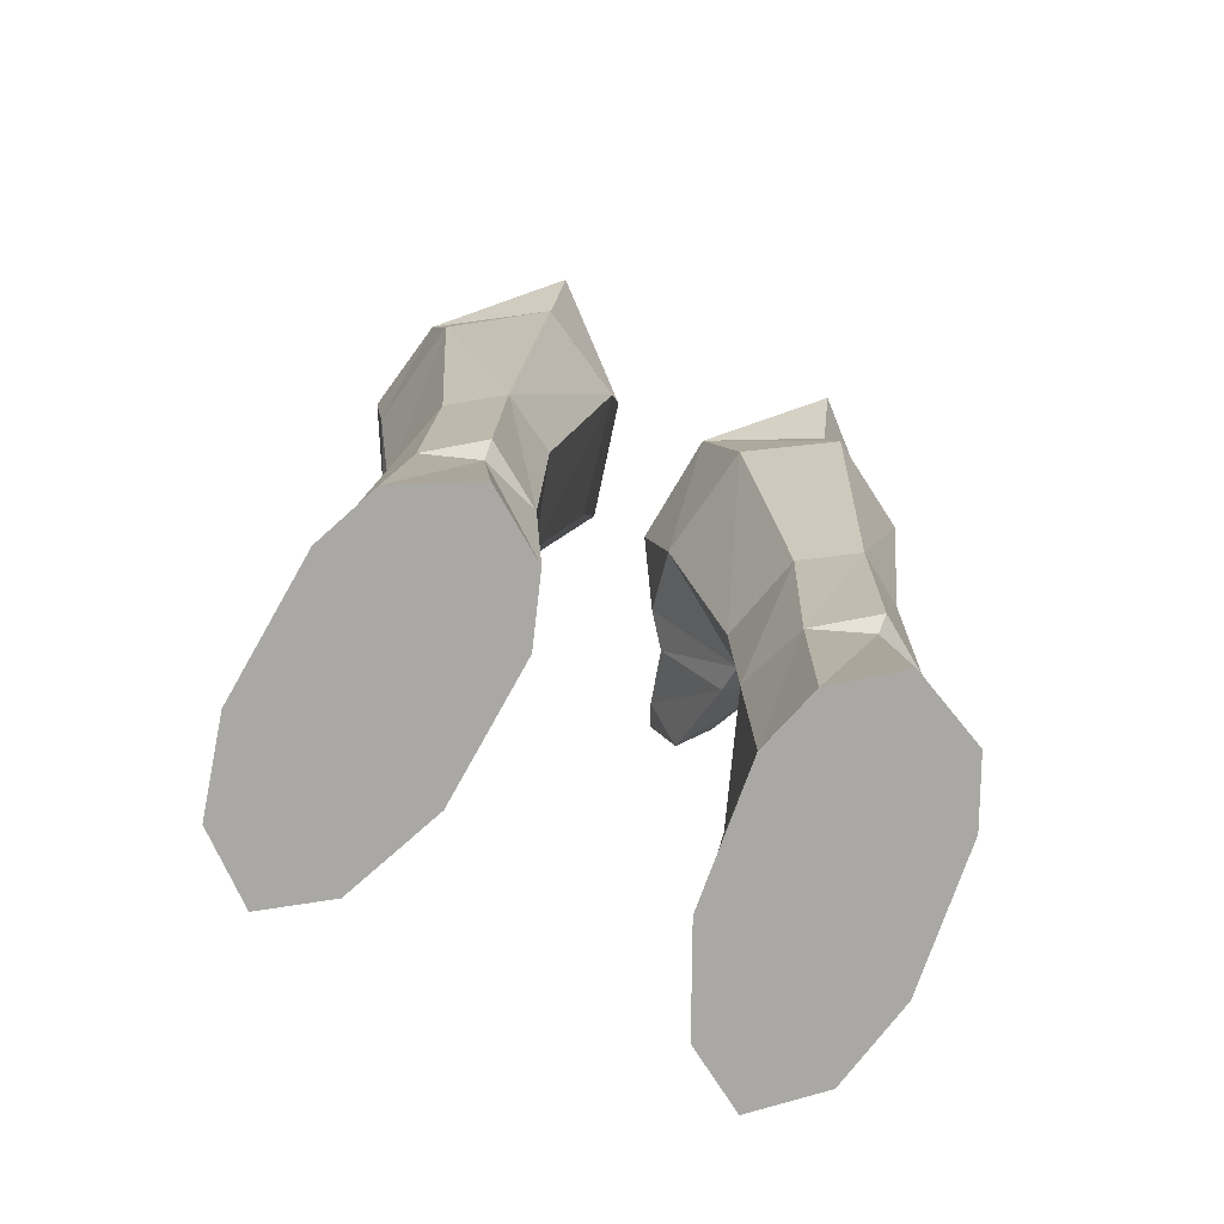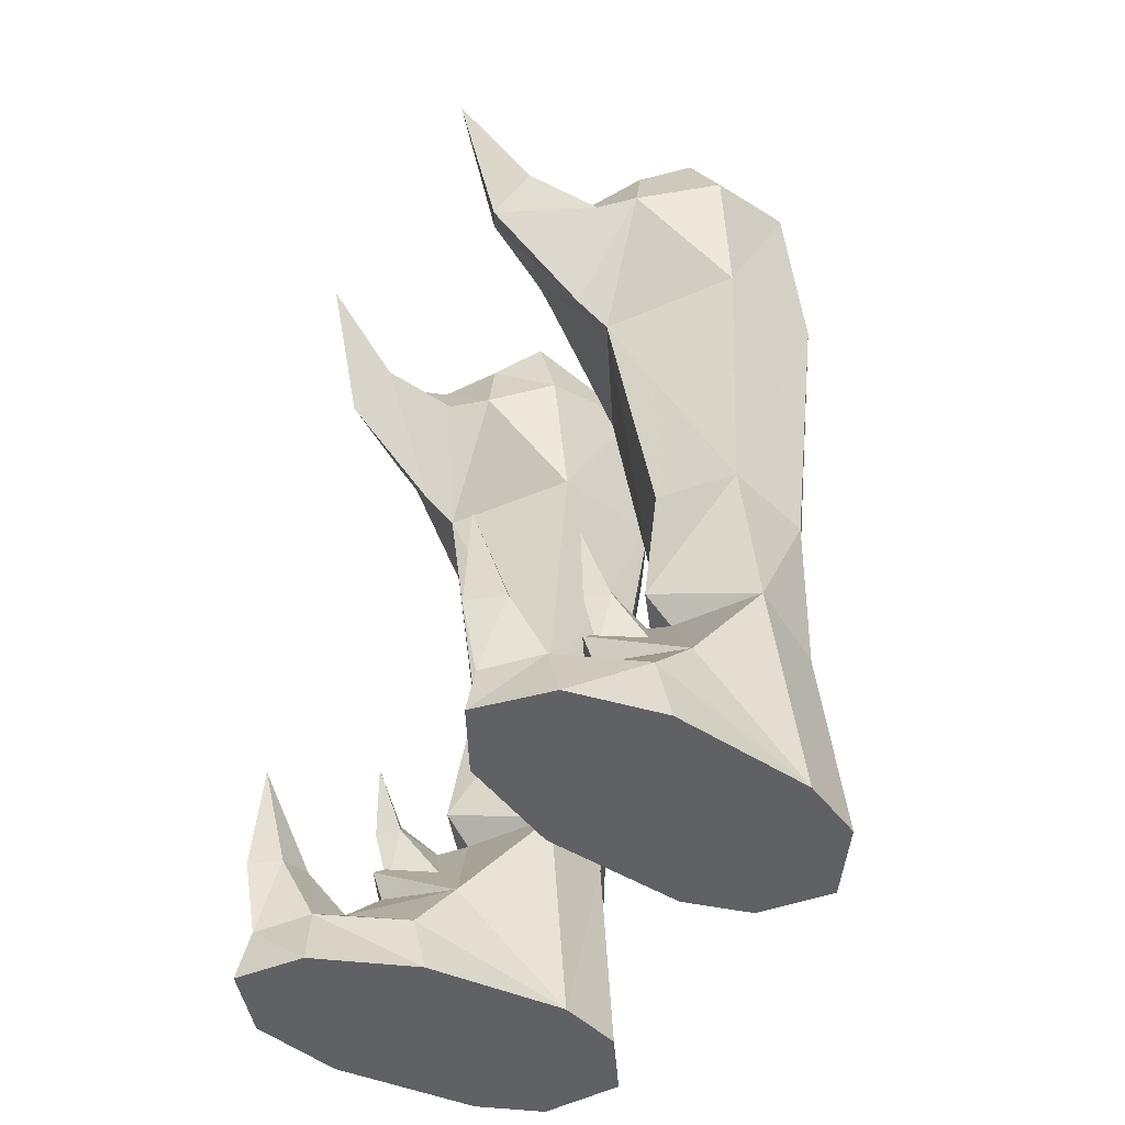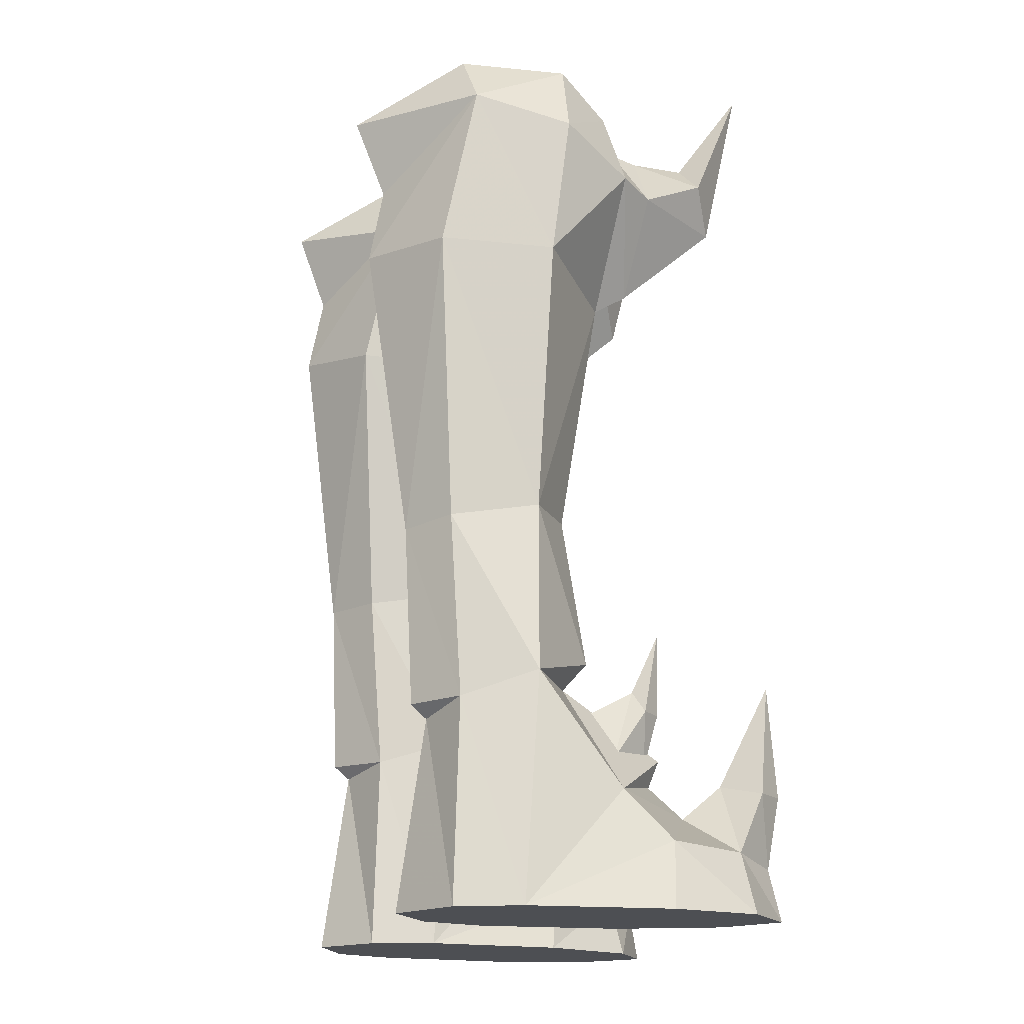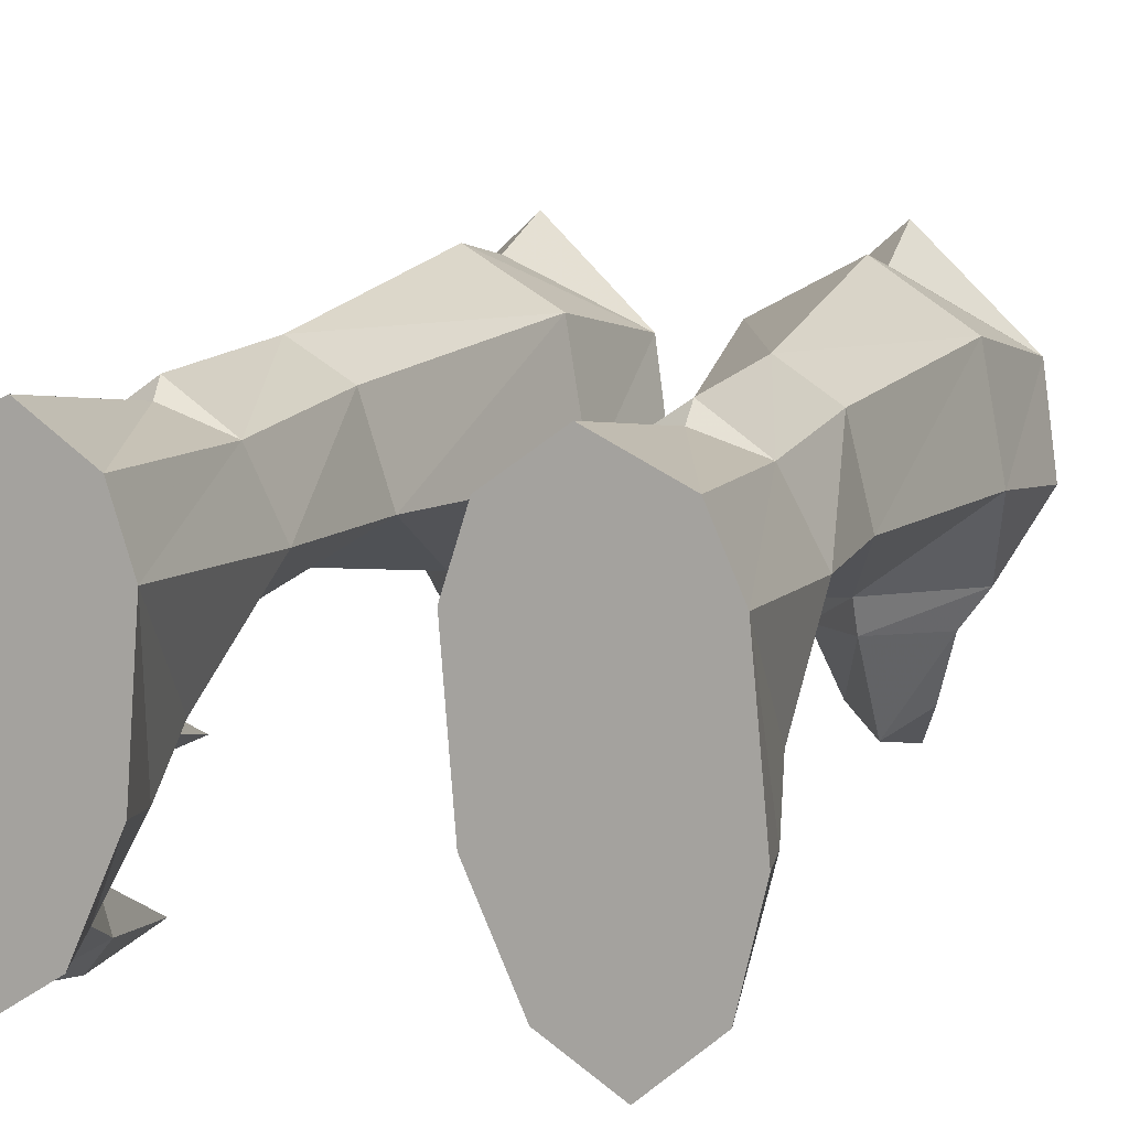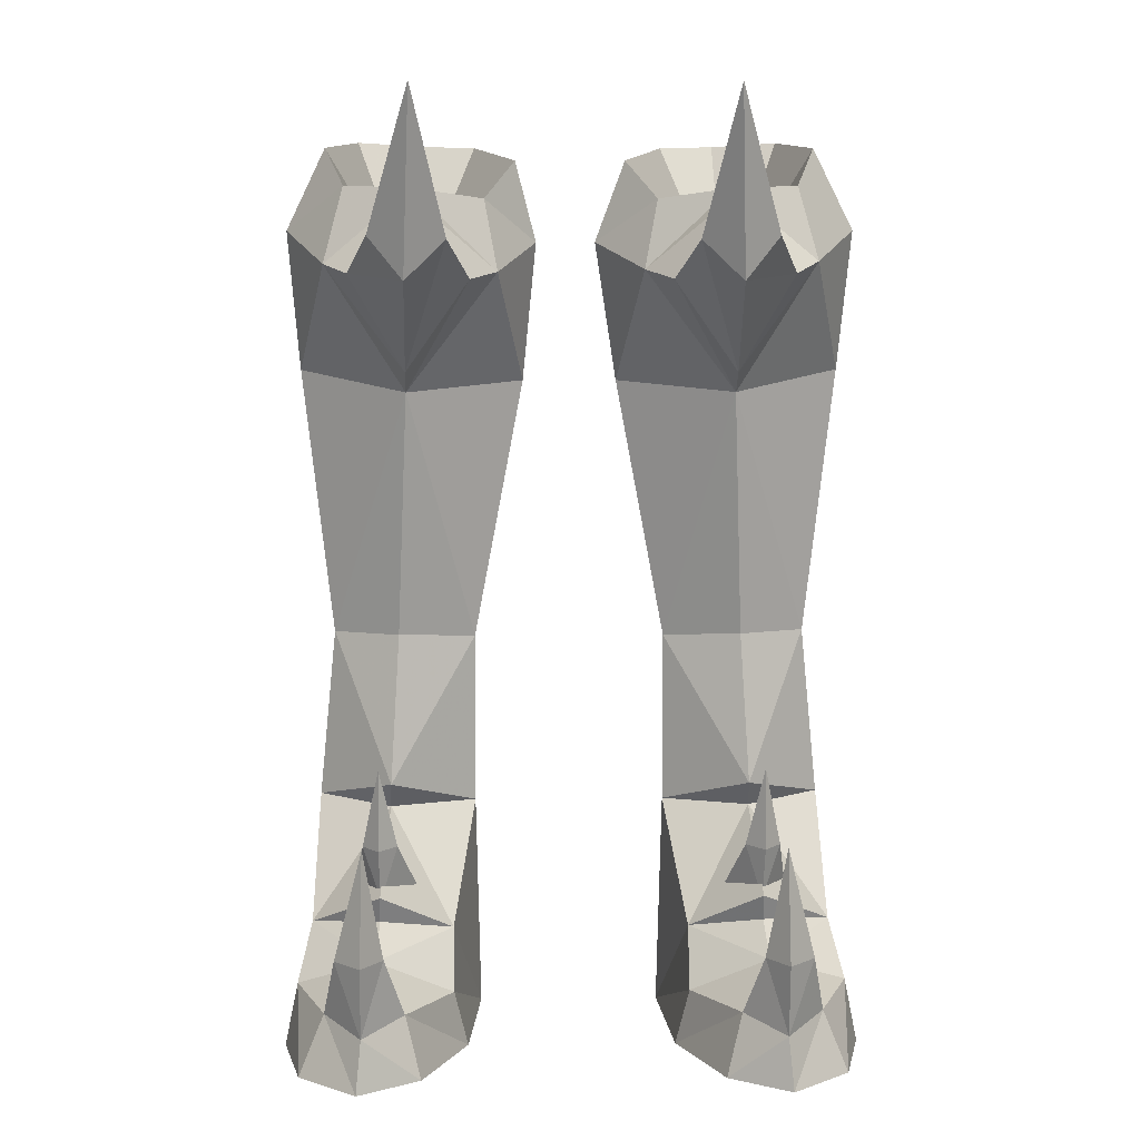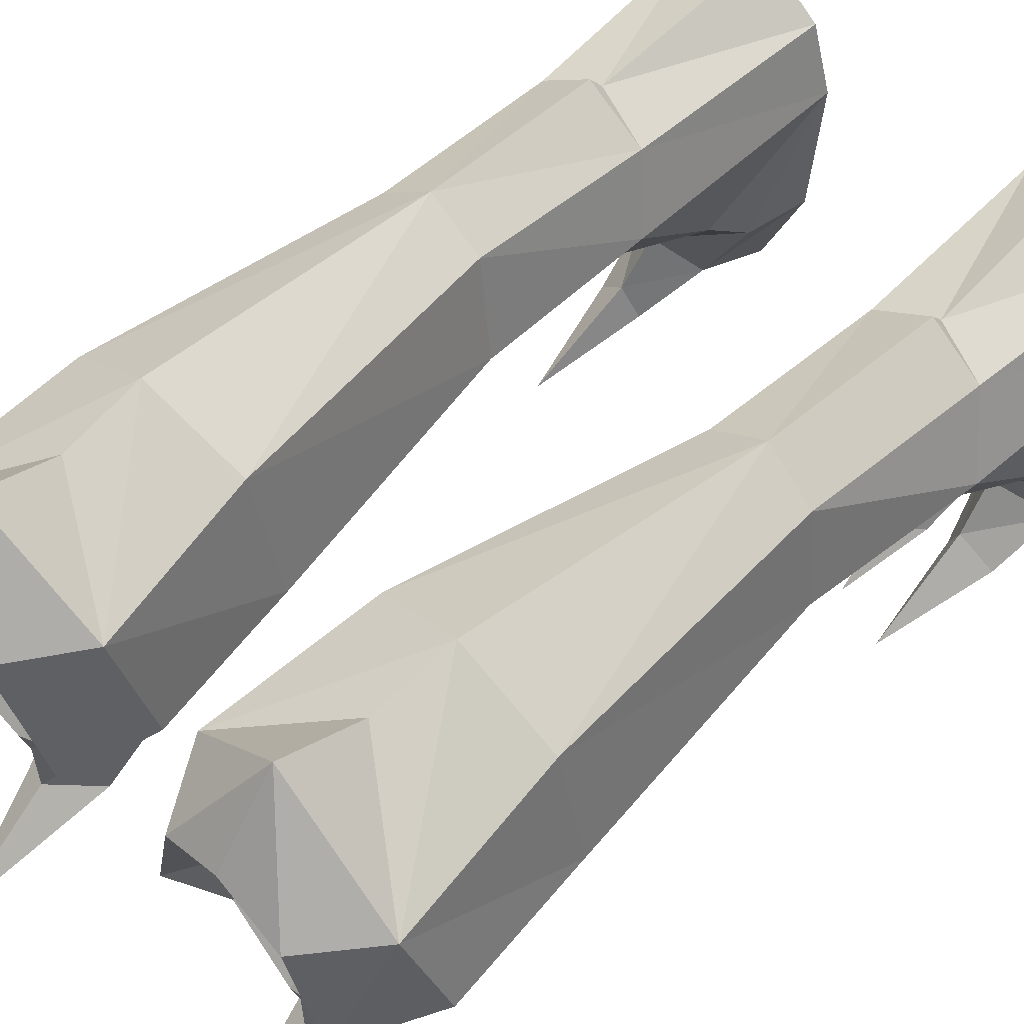
<metadata>
{"format":"obj","ext":"obj","renderer":"f3d","projection":"perspective","resolution":1024,"background":"white","views":[{"elev":-75.0,"azim":155.7,"up":"+Z"},{"elev":-46.2,"azim":58.5,"up":"+Z"},{"elev":-17.5,"azim":-106.8,"up":"+Z"},{"elev":10.1,"azim":-160.3,"up":"+Y"},{"elev":8.2,"azim":-1.4,"up":"+Z"},{"elev":52.5,"azim":44.9,"up":"+Y"}]}
</metadata>
<code>
g warrior_shoe_female_45570
v -3.193 -2.844 -0.03126
v -4.52 -5.844 -0.03126
v -4.994 -5.523 1.874
v -3.609 -3.054 1.738
v -7.398 -5.351 1.876
v -6.231 -6.728 1.547
v -6.373 -7.058 -0.03088
v -8.176 -5.48 -0.03056
v -8.821 -2.674 -0.03057
v -3.193 -2.844 -0.03126
v -2.853 1.463 -0.03125
v -8.407 1.731 -0.03059
v -3.484 3.434 -0.03112
v -7.566 3.642 -0.03067
v -6.231 -6.728 1.547
v -6.373 -7.058 -0.03088
v -8.821 -2.674 -0.03057
v -8.4 -2.857 1.999
v -8.176 -5.48 -0.03056
v -4.52 -5.844 -0.03126
v -7.647 4.182 20.7
v -8.325 0.7508 20.51
v -7.407 0.9775 12.26
v -6.867 3.608 11.88
v -2.172 4.403 20.47
v -4.938 5.917 20.92
v -5.354 4.658 11.73
v -3.694 3.635 11.75
v -7.044 3.317 6.215
v -5.472 4.429 6.197
v -5.354 4.658 11.73
v -3.714 3.213 6.135
v -2.994 1.027 6.769
v -2.98 0.8638 12.12
v -1.525 3.477 25.23
v -4.826 5.464 23.33
v -7.566 3.642 -0.03067
v -5.323 4.766 -0.0309
v -5.434 3.942 5.78
v -1.449 0.6639 20.19
v -8.652 0.2938 24.78
v -7.427 0.09187 27.26
v -6.78 -1.536 26.1
v -7.37 -2.068 23.79
v -4.938 5.917 20.92
v -5.472 4.429 6.197
v -8.061 3.205 25.66
v -4.826 5.464 23.33
v -3.484 3.434 -0.03112
v -5.434 3.942 5.78
v -5.323 4.766 -0.0309
v -6.621 3.271 27.55
v -7.936 1.133 6.975
v -1.67 -0.3123 26.88
v -2.961 3.451 27.39
v -1.035 -0.09136 24.43
v -8.407 1.731 -0.03059
v -2.853 1.463 -0.03125
v -2.591 -1.638 25.72
v -2.192 -2.057 23.56
v -6.231 -6.728 1.547
v -7.398 -5.351 1.876
v -7.007 -6.297 3.77
v -6.203 -7.167 3.792
v -4.699 -2.588 26
v -4.706 -3.38 25.76
v -6.599 -3.142 23.53
v -3.002 -3.135 23.37
v -4.965 -1.798 19.97
v -4.931 -2.838 20.63
v -4.931 -2.838 20.63
v -4.965 -1.798 19.97
v -4.706 -3.38 25.76
v -4.704 -5.028 25.72
v -5.88 -5.249 24.62
v -6.599 -3.142 23.53
v -3.002 -3.135 23.37
v -3.614 -5.246 24.52
v -4.931 -2.838 20.63
v -4.806 -5.927 23.35
v -4.931 -2.838 20.63
v -6.231 -6.728 1.547
v -6.203 -7.167 3.792
v -5.559 -6.351 3.812
v -4.994 -5.523 1.874
v -8.044 -1.421 3.515
v -5.851 -3.009 3.951
v -5.955 -4.072 3.024
v -3.649 -1.727 3.384
v -5.955 -4.072 3.024
v -5.851 -3.009 3.951
v -5.57 -1.134 7.77
v -5.57 -1.134 7.77
v -5.317 -0.448 12.37
v -5.625 -0.3377 6.889
v -5.625 -0.3377 6.889
v -4.728 6.391 25.77
v -4.65 3.953 27.45
v -5.323 4.766 -0.0309
v -6.373 -7.058 -0.03088
v -4.65 3.953 27.45
v -4.728 6.391 25.77
v -2.961 3.451 27.39
v -4.836 1.285 22.77
v -4.65 3.953 27.45
v -6.621 3.271 27.55
v -7.427 0.09187 27.26
v -6.78 -1.536 26.1
v -4.699 -2.588 26
v -2.591 -1.638 25.72
v -1.67 -0.3123 26.88
v -4.65 3.953 27.45
v -5.317 -0.448 12.37
v -5.829 -3.358 4.789
v -6.116 -6.94 7.255
v -5.955 -4.072 3.024
v -6.022 -5.314 4.076
v -5.955 -4.072 3.024
v -6.022 -5.314 4.076
v -6.116 -6.94 7.255
v -5.829 -3.358 4.789
v -4.567 -7.2 28.79
v -5.307 -2.8 6.252
v -4.737 -1.661 4.642
v -5.83 -2.883 4.575
v -5.863 -3.345 6.223
v -5.885 -2.516 6.906
v -5.714 -1.035 6.103
v -6.368 -2.771 6.246
v -5.863 -3.345 6.223
v -5.83 -2.883 4.575
v -6.655 -1.623 4.672
v -5.885 -2.516 6.906
v -5.714 -1.035 6.103
v -5.834 -3.397 8.749
v -5.834 -3.397 8.749
v 3.183 -2.844 -0.03127
v 3.599 -3.054 1.738
v 4.984 -5.523 1.874
v 4.51 -5.844 -0.03126
v 7.388 -5.351 1.876
v 8.166 -5.48 -0.03056
v 6.363 -7.058 -0.03088
v 6.22 -6.728 1.547
v 8.811 -2.674 -0.03056
v 8.396 1.731 -0.03058
v 2.843 1.463 -0.03127
v 3.183 -2.844 -0.03127
v 3.473 3.434 -0.03113
v 7.555 3.642 -0.03067
v 6.22 -6.728 1.547
v 6.363 -7.058 -0.03088
v 8.39 -2.857 1.999
v 8.811 -2.674 -0.03056
v 8.166 -5.48 -0.03056
v 4.51 -5.844 -0.03126
v 7.637 4.182 20.7
v 6.857 3.608 11.88
v 7.397 0.9776 12.26
v 8.314 0.7509 20.51
v 2.161 4.403 20.47
v 3.683 3.635 11.75
v 5.344 4.658 11.73
v 4.928 5.917 20.92
v 7.034 3.317 6.215
v 5.344 4.658 11.73
v 5.462 4.429 6.197
v 2.969 0.8638 12.12
v 2.984 1.027 6.769
v 3.704 3.213 6.135
v 4.816 5.464 23.33
v 1.515 3.477 25.23
v 7.555 3.642 -0.03067
v 5.423 3.942 5.78
v 5.313 4.766 -0.0309
v 1.438 0.6639 20.19
v 8.691 0.2788 24.79
v 7.36 -2.123 23.87
v 6.77 -1.536 26.1
v 7.416 0.09191 27.26
v 4.928 5.917 20.92
v 5.462 4.429 6.197
v 8.051 3.205 25.66
v 4.816 5.464 23.33
v 3.473 3.434 -0.03113
v 5.313 4.766 -0.0309
v 5.423 3.942 5.78
v 6.611 3.271 27.55
v 7.926 1.133 6.975
v 1.659 -0.3123 26.88
v 0.7559 -0.1395 24.44
v 2.951 3.451 27.39
v 8.396 1.731 -0.03058
v 2.843 1.463 -0.03127
v 2.581 -1.638 25.72
v 2.181 -2.112 23.64
v 6.22 -6.728 1.547
v 6.193 -7.167 3.792
v 6.996 -6.297 3.77
v 7.388 -5.351 1.876
v 4.689 -2.588 26
v 6.589 -3.142 23.53
v 4.695 -3.38 25.76
v 2.991 -3.135 23.37
v 4.955 -1.798 19.97
v 4.921 -2.838 20.63
v 4.955 -1.798 19.97
v 4.921 -2.838 20.63
v 4.695 -3.38 25.76
v 6.589 -3.142 23.53
v 5.87 -5.249 24.62
v 4.694 -5.028 25.72
v 2.991 -3.135 23.37
v 3.604 -5.246 24.52
v 4.921 -2.838 20.63
v 4.796 -5.927 23.35
v 4.921 -2.838 20.63
v 6.22 -6.728 1.547
v 4.984 -5.523 1.874
v 5.548 -6.351 3.812
v 6.193 -7.167 3.792
v 8.033 -1.421 3.515
v 5.945 -4.072 3.024
v 5.841 -3.009 3.951
v 3.639 -1.727 3.384
v 5.841 -3.009 3.951
v 5.945 -4.072 3.024
v 5.559 -1.134 7.77
v 5.559 -1.134 7.77
v 5.307 -0.448 12.37
v 5.615 -0.3377 6.889
v 5.615 -0.3377 6.889
v 4.717 6.391 25.77
v 4.64 3.953 27.45
v 5.313 4.766 -0.0309
v 6.363 -7.058 -0.03088
v 4.717 6.391 25.77
v 4.64 3.953 27.45
v 2.951 3.451 27.39
v 4.64 3.953 27.45
v 4.83 1.207 22.75
v 6.611 3.271 27.55
v 7.416 0.09191 27.26
v 6.77 -1.536 26.1
v 4.689 -2.588 26
v 2.581 -1.638 25.72
v 1.659 -0.3123 26.88
v 4.64 3.953 27.45
v 5.307 -0.448 12.37
v 5.819 -3.358 4.789
v 6.106 -6.94 7.255
v 5.945 -4.072 3.024
v 6.012 -5.314 4.076
v 6.012 -5.314 4.076
v 5.945 -4.072 3.024
v 6.106 -6.94 7.255
v 5.819 -3.358 4.789
v 4.557 -7.2 28.79
v 5.296 -2.8 6.252
v 5.853 -3.345 6.223
v 5.819 -2.883 4.575
v 4.726 -1.661 4.642
v 5.704 -1.035 6.103
v 5.875 -2.516 6.906
v 6.357 -2.771 6.246
v 6.645 -1.623 4.672
v 5.819 -2.883 4.575
v 5.853 -3.345 6.223
v 5.875 -2.516 6.906
v 5.704 -1.035 6.103
v 5.824 -3.397 8.749
v 5.824 -3.397 8.749
f 2 1 3
f 4 3 1
f 6 5 7
f 8 7 5
f 10 9 11
f 12 11 9
f 14 13 12
f 11 12 13
f 3 15 2
f 16 2 15
f 17 8 18
f 5 18 8
f 20 19 10
f 9 10 19
f 22 21 23
f 24 23 21
f 26 25 27
f 28 27 25
f 30 29 31
f 24 31 29
f 32 28 33
f 34 33 28
f 25 26 35
f 36 35 26
f 38 37 39
f 29 39 37
f 40 34 25
f 28 25 34
f 42 41 43
f 44 43 41
f 24 21 31
f 45 31 21
f 28 32 27
f 46 27 32
f 21 47 45
f 48 45 47
f 32 49 50
f 51 50 49
f 52 47 42
f 41 42 47
f 29 53 24
f 23 24 53
f 55 54 35
f 56 35 54
f 37 57 29
f 53 29 57
f 49 32 58
f 33 58 32
f 56 40 35
f 25 35 40
f 21 22 47
f 41 47 22
f 54 59 56
f 60 56 59
f 62 61 63
f 64 63 61
f 66 65 67
f 44 67 65
f 68 60 66
f 65 66 60
f 70 69 68
f 60 68 69
f 67 44 71
f 72 71 44
f 74 73 75
f 76 75 73
f 78 77 74
f 73 74 77
f 80 79 78
f 77 78 79
f 75 76 80
f 81 80 76
f 83 82 84
f 85 84 82
f 87 86 88
f 18 88 86
f 4 89 90
f 91 90 89
f 92 23 53
f 94 93 34
f 60 59 65
f 53 95 92
f 33 93 96
f 98 97 52
f 57 86 53
f 96 89 33
f 99 13 14
f 19 20 100
f 22 72 44
f 60 40 56
f 23 72 22
f 94 34 69
f 57 18 86
f 17 18 57
f 1 58 4
f 86 95 53
f 89 58 33
f 101 55 102
f 97 47 52
f 55 35 102
f 44 41 22
f 60 69 40
f 104 103 105
f 104 106 107
f 104 108 109
f 104 107 108
f 104 110 111
f 104 111 103
f 104 109 110
f 104 112 106
f 34 40 69
f 23 113 72
f 47 97 48
f 35 36 102
f 65 43 44
f 39 29 30
f 32 50 46
f 113 23 92
f 34 93 33
f 89 96 114
f 88 18 5
f 83 84 115
f 85 116 117
f 118 62 119
f 64 120 63
f 119 63 120
f 84 117 115
f 119 62 63
f 86 121 95
f 4 90 3
f 74 75 122
f 78 74 122
f 80 78 122
f 75 80 122
f 86 87 121
f 89 114 91
f 85 117 84
f 58 89 4
f 124 123 125
f 126 125 123
f 127 123 128
f 124 128 123
f 130 129 131
f 132 131 129
f 129 133 132
f 134 132 133
f 129 130 135
f 133 129 135
f 136 126 123
f 123 127 136
f 138 137 139
f 140 139 137
f 142 141 143
f 144 143 141
f 146 145 147
f 148 147 145
f 147 149 146
f 150 146 149
f 152 151 140
f 139 140 151
f 141 142 153
f 154 153 142
f 145 155 148
f 156 148 155
f 158 157 159
f 160 159 157
f 162 161 163
f 164 163 161
f 158 165 166
f 167 166 165
f 168 162 169
f 170 169 162
f 171 164 172
f 161 172 164
f 165 173 174
f 175 174 173
f 162 168 161
f 176 161 168
f 178 177 179
f 180 179 177
f 181 157 166
f 158 166 157
f 182 170 163
f 162 163 170
f 184 183 181
f 157 181 183
f 186 185 187
f 170 187 185
f 177 183 180
f 188 180 183
f 159 189 158
f 165 158 189
f 191 190 172
f 192 172 190
f 189 193 165
f 173 165 193
f 169 170 194
f 185 194 170
f 161 176 172
f 191 172 176
f 177 160 183
f 157 183 160
f 196 195 191
f 190 191 195
f 198 197 199
f 200 199 197
f 178 201 202
f 203 202 201
f 201 196 203
f 204 203 196
f 196 205 204
f 206 204 205
f 207 178 208
f 202 208 178
f 210 209 211
f 212 211 209
f 209 213 212
f 214 212 213
f 213 215 214
f 216 214 215
f 217 210 216
f 211 216 210
f 219 218 220
f 221 220 218
f 153 222 223
f 224 223 222
f 226 225 227
f 138 227 225
f 189 159 228
f 168 229 230
f 201 195 196
f 228 231 189
f 232 229 169
f 188 233 234
f 189 222 193
f 169 225 232
f 150 149 235
f 236 156 155
f 178 207 160
f 191 176 196
f 160 207 159
f 205 168 230
f 222 153 193
f 193 153 154
f 138 194 137
f 189 231 222
f 169 194 225
f 237 192 238
f 188 183 233
f 237 172 192
f 160 177 178
f 176 205 196
f 240 239 241
f 243 242 241
f 245 244 241
f 244 243 241
f 247 246 241
f 239 247 241
f 246 245 241
f 242 248 241
f 205 176 168
f 207 249 159
f 184 233 183
f 237 171 172
f 178 179 201
f 167 165 174
f 182 187 170
f 228 159 249
f 169 229 168
f 250 232 225
f 141 153 223
f 251 220 221
f 253 252 219
f 254 200 255
f 199 256 198
f 256 199 254
f 251 253 220
f 199 200 254
f 231 257 222
f 139 227 138
f 258 211 212
f 258 212 214
f 258 214 216
f 258 216 211
f 257 224 222
f 226 250 225
f 220 253 219
f 138 225 194
f 260 259 261
f 262 261 259
f 262 259 263
f 264 263 259
f 266 265 267
f 268 267 265
f 270 269 266
f 265 266 269
f 271 268 265
f 271 265 269
f 259 260 272
f 272 264 259

</code>
